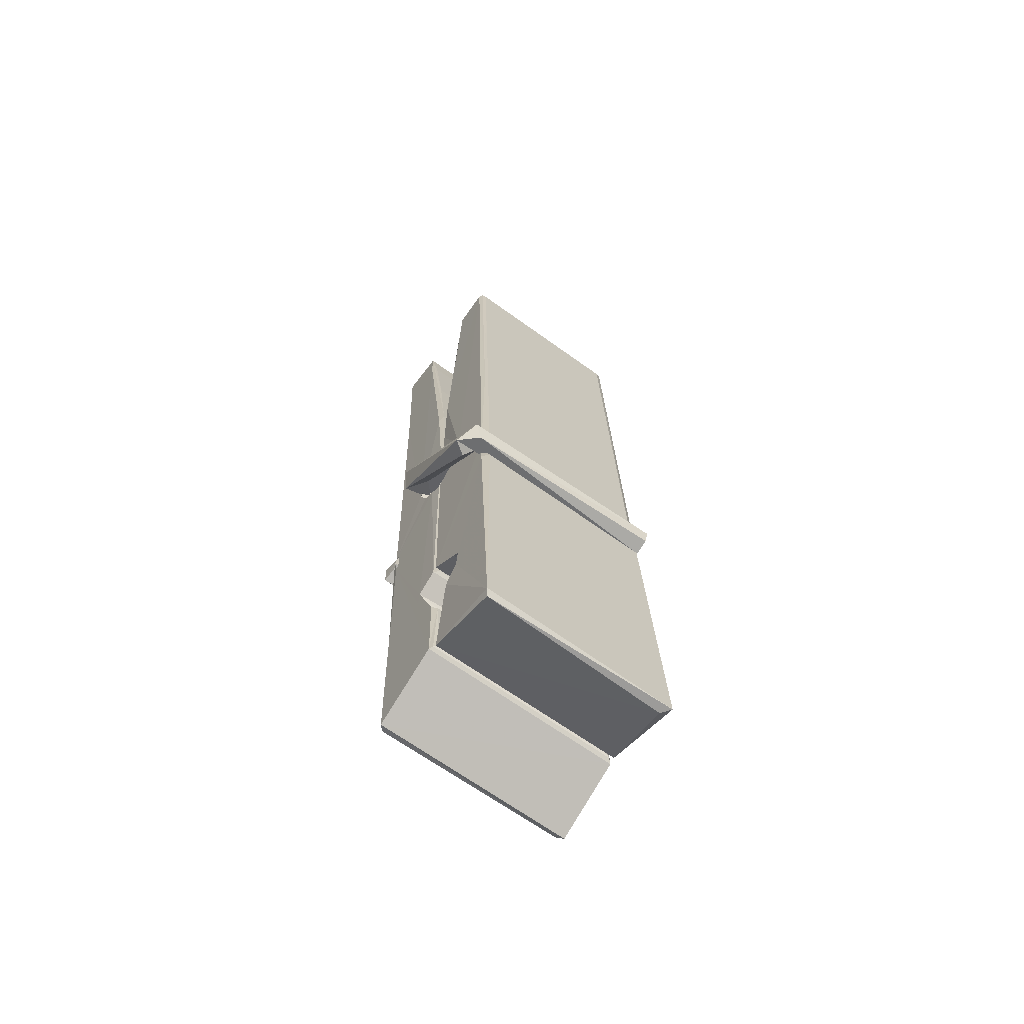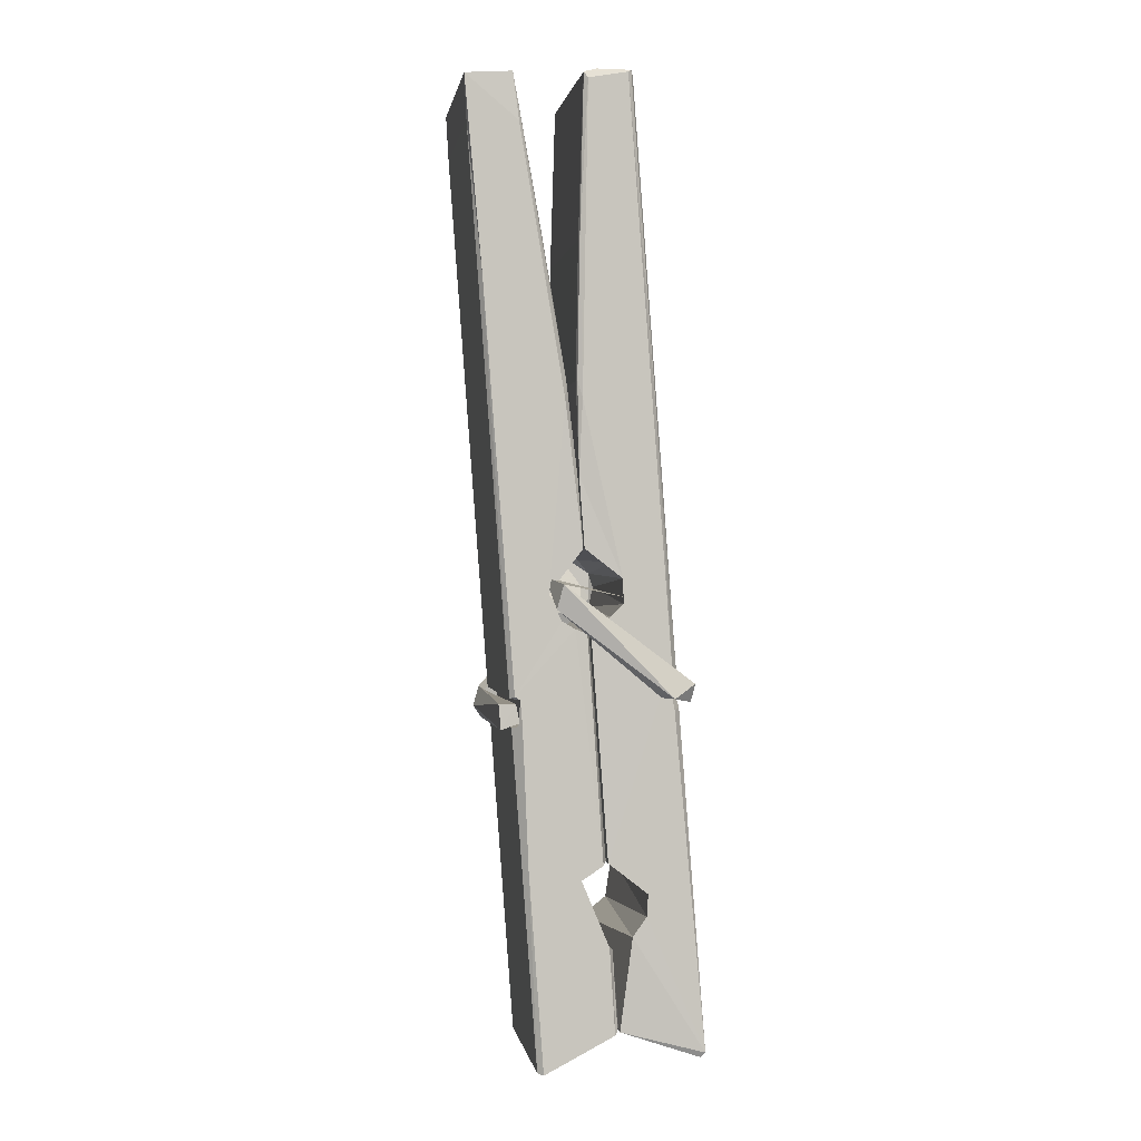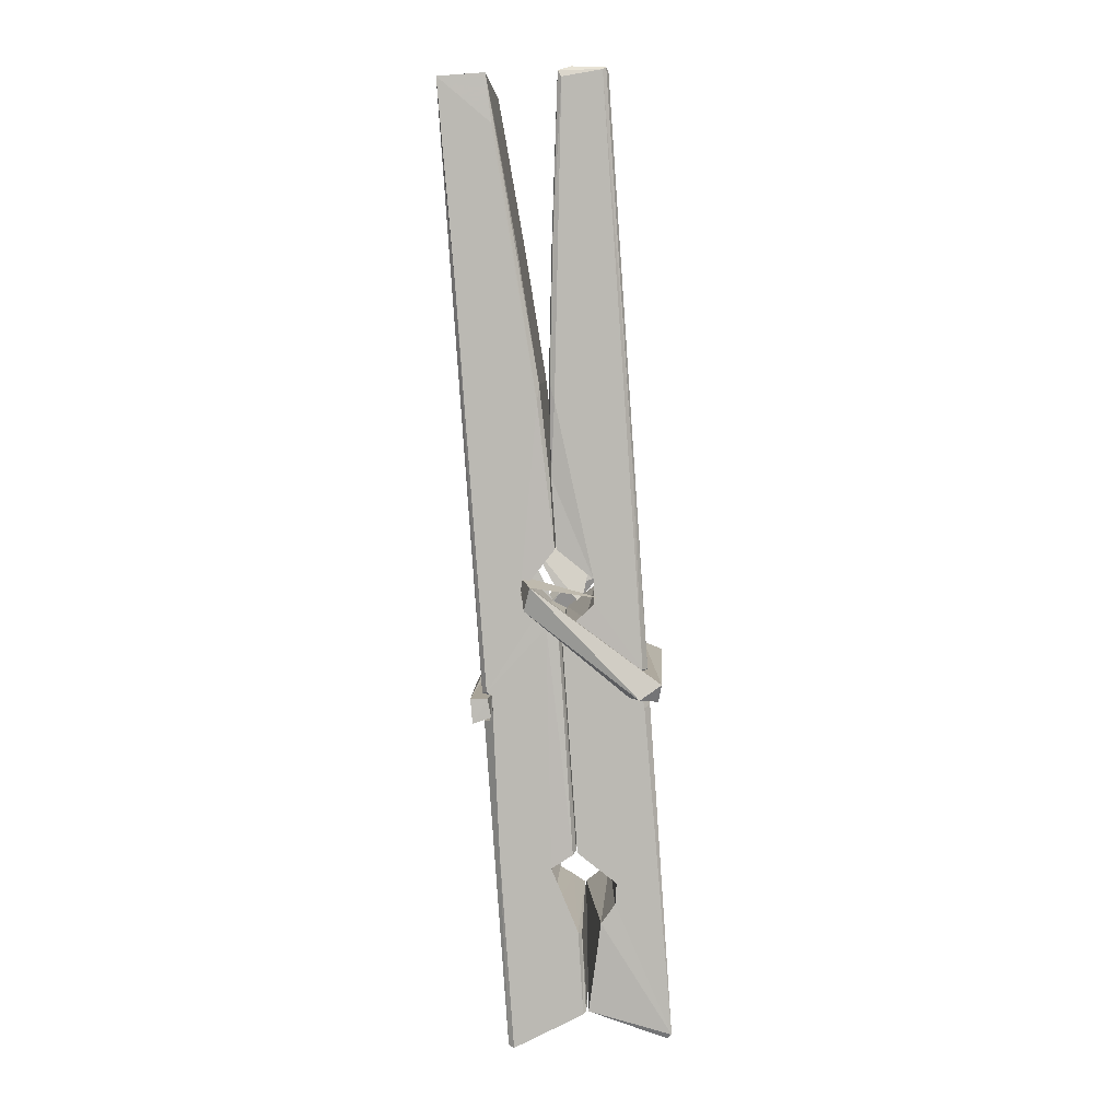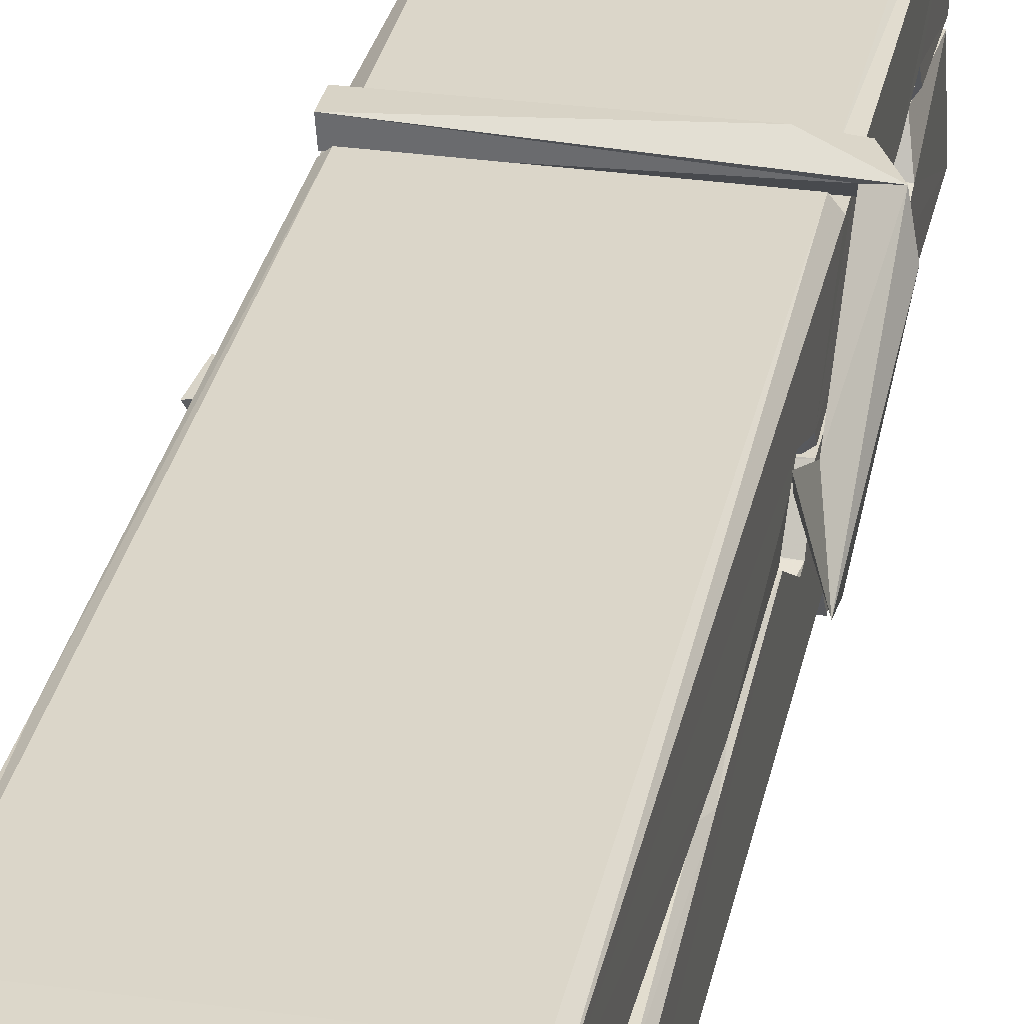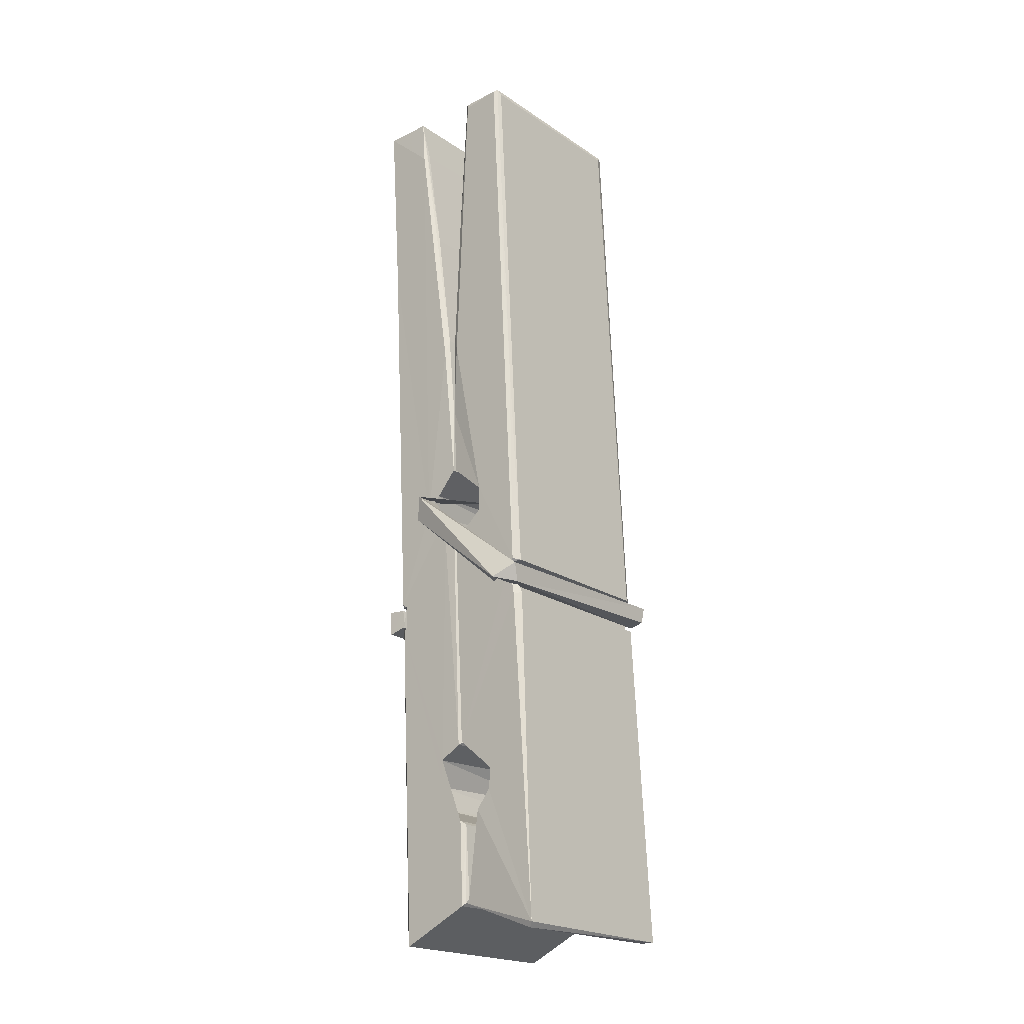
<metadata>
{"format":"obj","ext":"obj","renderer":"f3d","projection":"perspective","resolution":1024,"background":"white","views":[{"elev":-63.7,"azim":144.5,"up":"+Y"},{"elev":1.6,"azim":81.7,"up":"+Y"},{"elev":8.0,"azim":92.2,"up":"+Y"},{"elev":34.0,"azim":-167.4,"up":"+Z"},{"elev":-18.3,"azim":130.1,"up":"+Y"}]}
</metadata>
<code>
v 1.651 11.66 -5.714
v 1.814 11.7 -5.773
v 1.652 11.69 -5.774
v 1.656 11.7 -5.775
v 1.639 12.24 -5.73
v 1.64 12.32 -5.717
v 1.638 12.42 -5.7
v 1.643 12.21 -5.735
v 1.796 12.42 -5.699
v 1.637 12.41 -5.657
v 1.637 12.18 -5.736
v 1.63 12.45 -5.693
v 1.811 11.83 -5.764
v 1.644 11.94 -5.694
v 1.641 12.01 -5.741
v 1.647 11.76 -5.76
v 1.648 11.77 -5.748
v 1.646 11.82 -5.751
v 1.812 11.78 -5.745
v 1.806 11.8 -5.738
v 1.652 11.78 -5.741
v 1.805 12.04 -5.721
v 1.801 12.06 -5.726
v 1.64 12.06 -5.728
v 1.641 12.08 -5.748
v 1.803 12.08 -5.749
v 1.648 11.96 -5.689
v 1.791 12.42 -5.701
v 1.793 12.46 -5.694
v 1.797 12.21 -5.736
v 1.806 12.02 -5.731
v 1.805 12.01 -5.752
v 1.806 12.02 -5.742
v 1.805 11.83 -5.767
v 1.812 11.7 -5.775
v 1.809 11.7 -5.776
v 1.812 11.94 -5.699
v 1.651 11.94 -5.69
v 1.791 12.42 -5.658
v 1.793 12.32 -5.718
v 1.641 12.03 -5.721
v 1.65 11.83 -5.766
v 1.657 11.8 -5.737
v 1.812 11.76 -5.768
v 1.645 12.13 -5.744
v 1.799 12.14 -5.745
v 1.64 12.05 -5.722
v 1.631 12.45 -5.658
v 1.637 12.45 -5.654
v 1.795 12.45 -5.656
v 1.799 12.29 -5.67
v 1.808 11.96 -5.694
v 1.808 11.76 -5.772
v 1.815 11.67 -5.716
v 1.811 11.67 -5.711
v 1.656 11.66 -5.71
v 1.649 11.69 -5.771
v 1.801 12.2 -5.735
v 1.811 11.82 -5.746
v 1.646 12.01 -5.753
v 1.801 12.01 -5.754
v 1.808 11.96 -5.698
v 1.641 12.01 -5.749
v 1.808 11.94 -5.696
v 1.803 11.94 -5.692
v 1.653 11.76 -5.77
v 1.643 11.96 -5.697
v 1.643 11.94 -5.698
v 1.803 11.96 -5.69
v 1.633 12.46 -5.75
v 1.811 11.7 -5.777
v 1.64 12.21 -5.743
v 1.637 12.32 -5.745
v 1.795 12.45 -5.754
v 1.794 12.46 -5.786
v 1.801 12.2 -5.749
v 1.799 12.21 -5.745
v 1.796 12.33 -5.747
v 1.636 12.2 -5.747
v 1.646 11.83 -5.766
v 1.811 11.83 -5.768
v 1.812 11.77 -5.787
v 1.646 11.81 -5.798
v 1.645 11.95 -5.825
v 1.81 11.82 -5.788
v 1.644 12.04 -5.781
v 1.801 12.07 -5.772
v 1.647 12.07 -5.768
v 1.805 12.06 -5.78
v 1.64 12.08 -5.749
v 1.641 12.03 -5.778
v 1.805 12.02 -5.774
v 1.805 12.04 -5.781
v 1.802 12.08 -5.75
v 1.642 12.01 -5.754
v 1.635 12.45 -5.79
v 1.795 12.21 -5.744
v 1.811 11.79 -5.799
v 1.801 11.95 -5.826
v 1.798 12.16 -5.81
v 1.789 12.46 -5.791
v 1.788 12.46 -5.761
v 1.792 12.46 -5.751
v 1.792 12.32 -5.746
v 1.64 12.06 -5.778
v 1.811 11.81 -5.8
v 1.647 11.77 -5.792
v 1.649 11.69 -5.776
v 1.642 12.13 -5.745
v 1.8 12.14 -5.746
v 1.8 11.98 -5.824
v 1.629 12.46 -5.787
v 1.635 12.46 -5.784
v 1.792 12.46 -5.789
v 1.806 11.98 -5.82
v 1.807 11.95 -5.822
v 1.814 11.68 -5.846
v 1.655 11.67 -5.837
v 1.642 11.95 -5.817
v 1.63 12.45 -5.753
v 1.811 11.67 -5.842
v 1.647 11.98 -5.823
v 1.642 11.98 -5.82
v 1.806 12.01 -5.755
v 1.642 11.98 -5.815
v 1.653 11.76 -5.771
v 1.649 11.67 -5.845
v 1.806 11.98 -5.816
v 1.801 11.96 -5.818
v 1.643 11.98 -5.822
v 1.808 11.97 -5.816
v 1.815 11.96 -5.833
v 1.643 11.95 -5.824
v 1.83 11.96 -5.818
v 1.643 11.96 -5.836
v 1.642 11.97 -5.838
v 1.81 11.94 -5.682
v 1.809 11.94 -5.698
v 1.809 12.04 -5.738
v 1.624 11.96 -5.683
v 1.804 12.04 -5.788
v 1.794 12.06 -5.72
v 1.648 12.01 -5.766
v 1.64 12.06 -5.721
v 1.627 12.06 -5.776
v 1.628 12.03 -5.784
v 1.618 11.96 -5.707
v 1.639 12.02 -5.746
v 1.663 11.94 -5.675
v 1.639 11.93 -5.684
v 1.637 11.94 -5.698
v 1.809 11.96 -5.695
v 1.64 11.96 -5.686
v 1.81 11.96 -5.681
v 1.828 12.05 -5.73
v 1.824 12.03 -5.725
v 1.818 11.96 -5.809
v 1.822 11.97 -5.835
f 49 29 12
f 8 5 6
f 5 7 6
f 7 40 6
f 40 8 6
f 58 30 29
f 58 29 9
f 12 5 11
f 18 15 42
f 15 63 42
f 20 59 19
f 38 14 1
f 18 43 17
f 18 59 43
f 17 43 21
f 22 23 26
f 41 31 15
f 15 32 60
f 7 5 12
f 50 9 29
f 48 10 49
f 28 12 29
f 28 29 40
f 29 30 40
f 23 24 26
f 22 47 23
f 47 24 23
f 41 22 31
f 18 13 59
f 43 59 20
f 19 17 21
f 21 20 19
f 44 16 19
f 16 17 19
f 54 57 2
f 69 52 51
f 39 51 50
f 28 7 12
f 30 8 40
f 40 7 28
f 25 45 26
f 25 26 24
f 47 22 41
f 31 33 15
f 33 32 15
f 34 13 42
f 42 13 18
f 43 20 21
f 36 35 3
f 36 3 4
f 57 3 2
f 3 35 2
f 10 39 50
f 10 50 49
f 25 11 45
f 11 5 8
f 11 8 45
f 45 8 30
f 26 45 46
f 45 30 46
f 58 22 26
f 26 46 58
f 46 30 58
f 51 39 69
f 39 10 69
f 25 24 11
f 47 67 48
f 67 27 48
f 48 27 10
f 51 9 50
f 22 9 51
f 52 22 51
f 64 37 55
f 55 56 54
f 54 56 1
f 4 3 66
f 36 4 66
f 36 66 53
f 35 36 53
f 35 53 2
f 56 55 38
f 66 3 57
f 1 18 17
f 14 18 1
f 15 18 14
f 47 11 24
f 11 47 48
f 12 11 48
f 49 12 48
f 29 49 50
f 9 22 58
f 31 22 52
f 31 52 33
f 64 19 59
f 19 64 44
f 2 44 64
f 2 64 54
f 57 54 1
f 32 61 60
f 33 13 32
f 62 33 52
f 47 41 15
f 15 60 63
f 60 61 42
f 34 42 61
f 32 13 34
f 32 34 61
f 33 59 13
f 64 59 33
f 38 55 65
f 55 37 65
f 14 68 15
f 60 42 63
f 66 16 44
f 66 44 53
f 2 53 44
f 55 54 64
f 38 1 56
f 17 57 1
f 57 17 16
f 66 57 16
f 15 68 67
f 62 37 64
f 68 37 62
f 68 62 67
f 64 33 62
f 52 69 62
f 67 62 69
f 67 69 27
f 47 15 67
f 69 10 27
f 37 38 65
f 38 37 68
f 68 14 38
f 82 117 71
f 75 76 74
f 76 77 78
f 76 78 74
f 78 103 74
f 73 72 79
f 73 79 120
f 83 85 106
f 83 80 85
f 83 106 98
f 83 98 107
f 106 116 98
f 105 86 91
f 87 94 89
f 112 123 122
f 123 90 105
f 90 88 105
f 70 73 120
f 103 78 104
f 78 77 97
f 78 97 104
f 88 94 87
f 89 86 105
f 105 87 89
f 93 86 89
f 117 116 99
f 115 100 111
f 96 111 101
f 111 100 101
f 100 114 101
f 72 73 104
f 73 70 103
f 73 103 104
f 104 97 72
f 90 109 94
f 94 88 90
f 105 88 87
f 92 91 93
f 91 86 93
f 95 91 92
f 92 124 95
f 95 81 80
f 80 81 85
f 98 82 107
f 107 82 126
f 108 71 118
f 127 121 117
f 114 112 96
f 114 96 101
f 102 103 70
f 72 97 110
f 72 110 109
f 110 94 109
f 97 77 110
f 89 94 110
f 89 110 76
f 110 77 76
f 122 111 96
f 96 112 122
f 79 72 109
f 109 90 79
f 127 84 119
f 113 112 114
f 114 102 113
f 75 102 114
f 75 114 100
f 75 100 115
f 121 127 118
f 126 71 108
f 84 127 117
f 99 84 117
f 127 83 107
f 127 119 83
f 95 123 91
f 91 123 105
f 90 123 112
f 90 112 79
f 112 120 79
f 112 70 120
f 70 112 113
f 70 113 102
f 102 75 103
f 103 75 74
f 76 75 89
f 75 115 89
f 115 93 89
f 81 128 116
f 106 85 81
f 106 81 116
f 98 116 117
f 98 117 82
f 121 71 117
f 71 121 118
f 127 108 118
f 92 93 124
f 93 115 124
f 123 95 125
f 81 95 124
f 128 81 124
f 124 115 128
f 128 115 111
f 111 122 125
f 111 125 128
f 122 123 125
f 80 83 119
f 71 126 82
f 127 107 108
f 107 126 108
f 119 129 128
f 128 125 119
f 80 125 95
f 125 80 119
f 99 116 128
f 99 128 129
f 99 129 119
f 119 84 99
f 131 158 130
f 132 136 158
f 132 134 133
f 130 136 133
f 132 133 135
f 136 132 135
f 130 158 136
f 149 137 154
f 154 152 153
f 155 134 158
f 158 131 139
f 151 148 153
f 147 146 151
f 155 142 156
f 156 142 139
f 155 139 142
f 142 155 141
f 141 155 142
f 145 144 143
f 145 143 144
f 148 145 144
f 144 145 148
f 146 145 148
f 147 145 146
f 146 148 151
f 147 140 145
f 156 139 131
f 134 155 156
f 155 158 139
f 145 140 148
f 147 150 140
f 150 147 151
f 150 149 140
f 140 153 148
f 153 140 154
f 154 140 149
f 151 138 150
f 153 152 151
f 138 152 137
f 137 152 154
f 150 137 149
f 137 150 138
f 138 151 152
f 157 134 156
f 157 156 131
f 157 131 134
f 132 158 134
f 134 131 133
f 131 130 133
f 133 136 135
f 49 29 12
f 8 5 6
f 5 7 6
f 7 40 6
f 40 8 6
f 58 30 29
f 58 29 9
f 12 5 11
f 18 15 42
f 15 63 42
f 20 59 19
f 38 14 1
f 18 43 17
f 18 59 43
f 17 43 21
f 22 23 26
f 41 31 15
f 15 32 60
f 7 5 12
f 50 9 29
f 48 10 49
f 28 12 29
f 28 29 40
f 29 30 40
f 23 24 26
f 22 47 23
f 47 24 23
f 41 22 31
f 18 13 59
f 43 59 20
f 19 17 21
f 21 20 19
f 44 16 19
f 16 17 19
f 54 57 2
f 69 52 51
f 39 51 50
f 28 7 12
f 30 8 40
f 40 7 28
f 25 45 26
f 25 26 24
f 47 22 41
f 31 33 15
f 33 32 15
f 34 13 42
f 42 13 18
f 43 20 21
f 36 35 3
f 36 3 4
f 57 3 2
f 3 35 2
f 10 39 50
f 10 50 49
f 25 11 45
f 11 5 8
f 11 8 45
f 45 8 30
f 26 45 46
f 45 30 46
f 58 22 26
f 26 46 58
f 46 30 58
f 51 39 69
f 39 10 69
f 25 24 11
f 47 67 48
f 67 27 48
f 48 27 10
f 51 9 50
f 22 9 51
f 52 22 51
f 64 37 55
f 55 56 54
f 54 56 1
f 4 3 66
f 36 4 66
f 36 66 53
f 35 36 53
f 35 53 2
f 56 55 38
f 66 3 57
f 1 18 17
f 14 18 1
f 15 18 14
f 47 11 24
f 11 47 48
f 12 11 48
f 49 12 48
f 29 49 50
f 9 22 58
f 31 22 52
f 31 52 33
f 64 19 59
f 19 64 44
f 2 44 64
f 2 64 54
f 57 54 1
f 32 61 60
f 33 13 32
f 62 33 52
f 47 41 15
f 15 60 63
f 60 61 42
f 34 42 61
f 32 13 34
f 32 34 61
f 33 59 13
f 64 59 33
f 38 55 65
f 55 37 65
f 14 68 15
f 60 42 63
f 66 16 44
f 66 44 53
f 2 53 44
f 55 54 64
f 38 1 56
f 17 57 1
f 57 17 16
f 66 57 16
f 15 68 67
f 62 37 64
f 68 37 62
f 68 62 67
f 64 33 62
f 52 69 62
f 67 62 69
f 67 69 27
f 47 15 67
f 69 10 27
f 37 38 65
f 38 37 68
f 68 14 38
f 82 117 71
f 75 76 74
f 76 77 78
f 76 78 74
f 78 103 74
f 73 72 79
f 73 79 120
f 83 85 106
f 83 80 85
f 83 106 98
f 83 98 107
f 106 116 98
f 105 86 91
f 87 94 89
f 112 123 122
f 123 90 105
f 90 88 105
f 70 73 120
f 103 78 104
f 78 77 97
f 78 97 104
f 88 94 87
f 89 86 105
f 105 87 89
f 93 86 89
f 117 116 99
f 115 100 111
f 96 111 101
f 111 100 101
f 100 114 101
f 72 73 104
f 73 70 103
f 73 103 104
f 104 97 72
f 90 109 94
f 94 88 90
f 105 88 87
f 92 91 93
f 91 86 93
f 95 91 92
f 92 124 95
f 95 81 80
f 80 81 85
f 98 82 107
f 107 82 126
f 108 71 118
f 127 121 117
f 114 112 96
f 114 96 101
f 102 103 70
f 72 97 110
f 72 110 109
f 110 94 109
f 97 77 110
f 89 94 110
f 89 110 76
f 110 77 76
f 122 111 96
f 96 112 122
f 79 72 109
f 109 90 79
f 127 84 119
f 113 112 114
f 114 102 113
f 75 102 114
f 75 114 100
f 75 100 115
f 121 127 118
f 126 71 108
f 84 127 117
f 99 84 117
f 127 83 107
f 127 119 83
f 95 123 91
f 91 123 105
f 90 123 112
f 90 112 79
f 112 120 79
f 112 70 120
f 70 112 113
f 70 113 102
f 102 75 103
f 103 75 74
f 76 75 89
f 75 115 89
f 115 93 89
f 81 128 116
f 106 85 81
f 106 81 116
f 98 116 117
f 98 117 82
f 121 71 117
f 71 121 118
f 127 108 118
f 92 93 124
f 93 115 124
f 123 95 125
f 81 95 124
f 128 81 124
f 124 115 128
f 128 115 111
f 111 122 125
f 111 125 128
f 122 123 125
f 80 83 119
f 71 126 82
f 127 107 108
f 107 126 108
f 119 129 128
f 128 125 119
f 80 125 95
f 125 80 119
f 99 116 128
f 99 128 129
f 99 129 119
f 119 84 99
f 131 158 130
f 132 136 158
f 132 134 133
f 130 136 133
f 132 133 135
f 136 132 135
f 130 158 136
f 149 137 154
f 154 152 153
f 155 134 158
f 158 131 139
f 151 148 153
f 147 146 151
f 155 142 156
f 156 142 139
f 155 139 142
f 142 155 141
f 141 155 142
f 145 144 143
f 145 143 144
f 148 145 144
f 144 145 148
f 146 145 148
f 147 145 146
f 146 148 151
f 147 140 145
f 156 139 131
f 134 155 156
f 155 158 139
f 145 140 148
f 147 150 140
f 150 147 151
f 150 149 140
f 140 153 148
f 153 140 154
f 154 140 149
f 151 138 150
f 153 152 151
f 138 152 137
f 137 152 154
f 150 137 149
f 137 150 138
f 138 151 152
f 157 134 156
f 157 156 131
f 157 131 134
f 132 158 134
f 134 131 133
f 131 130 133
f 133 136 135

</code>
